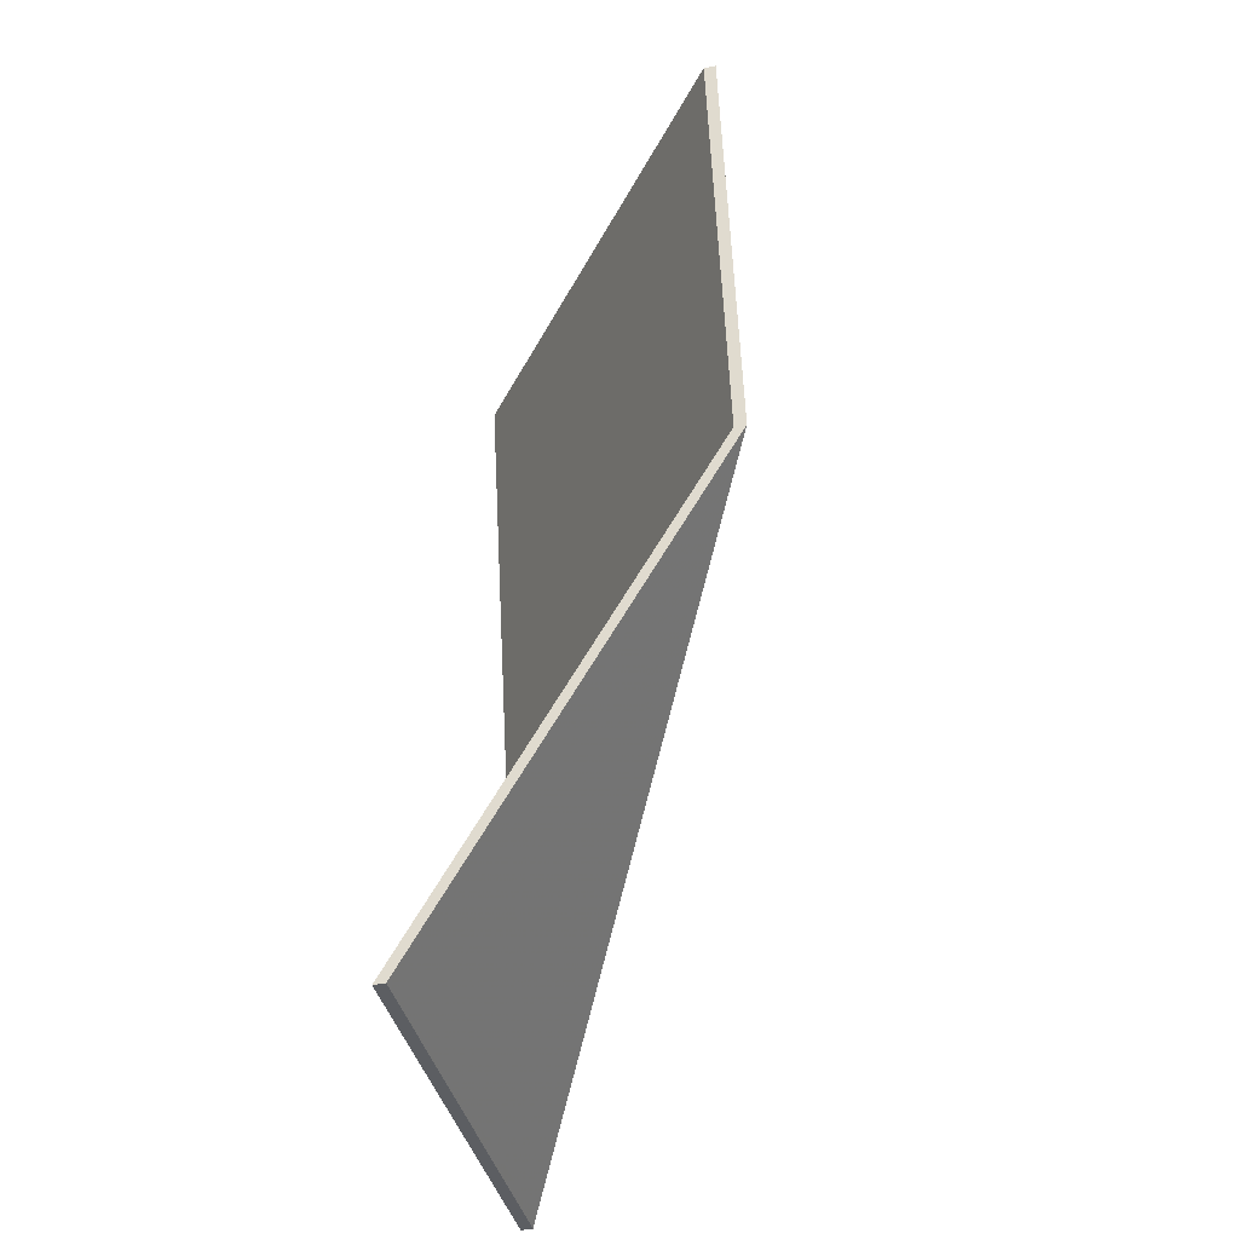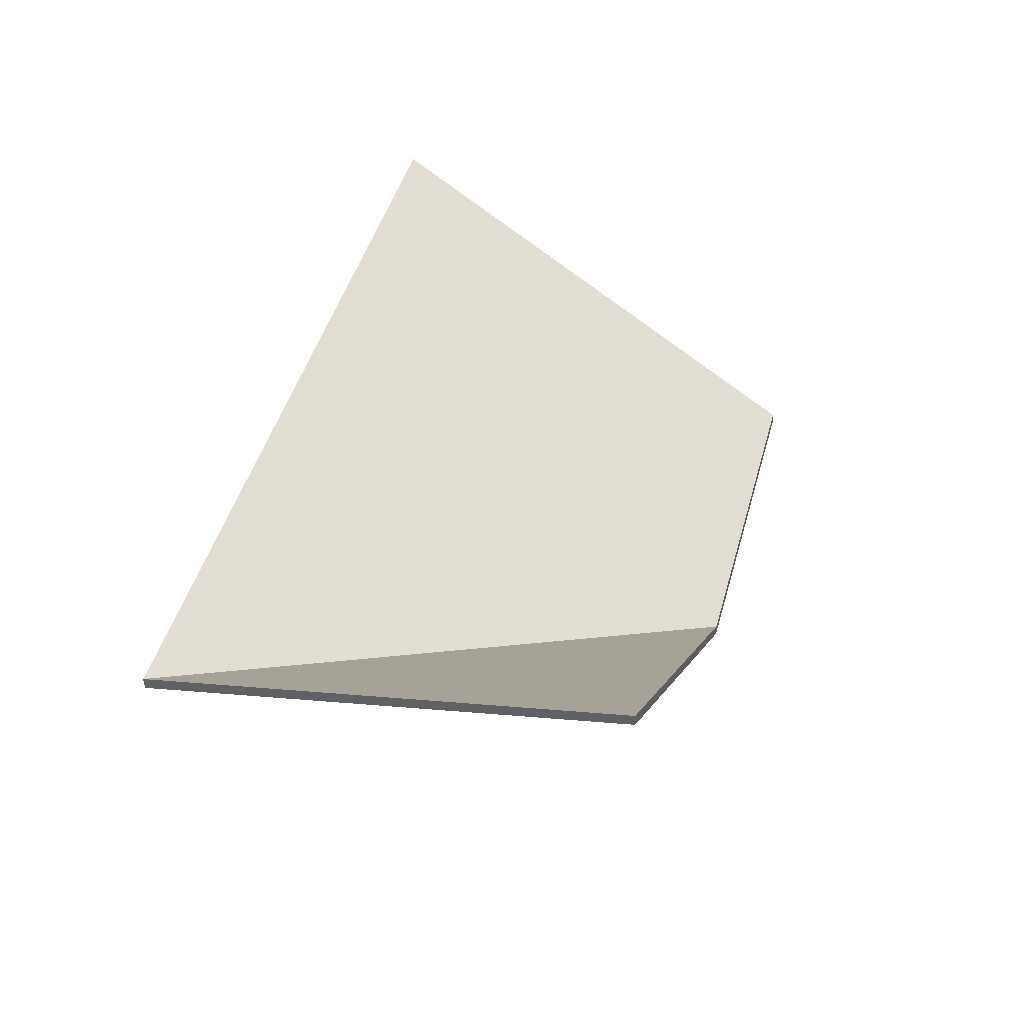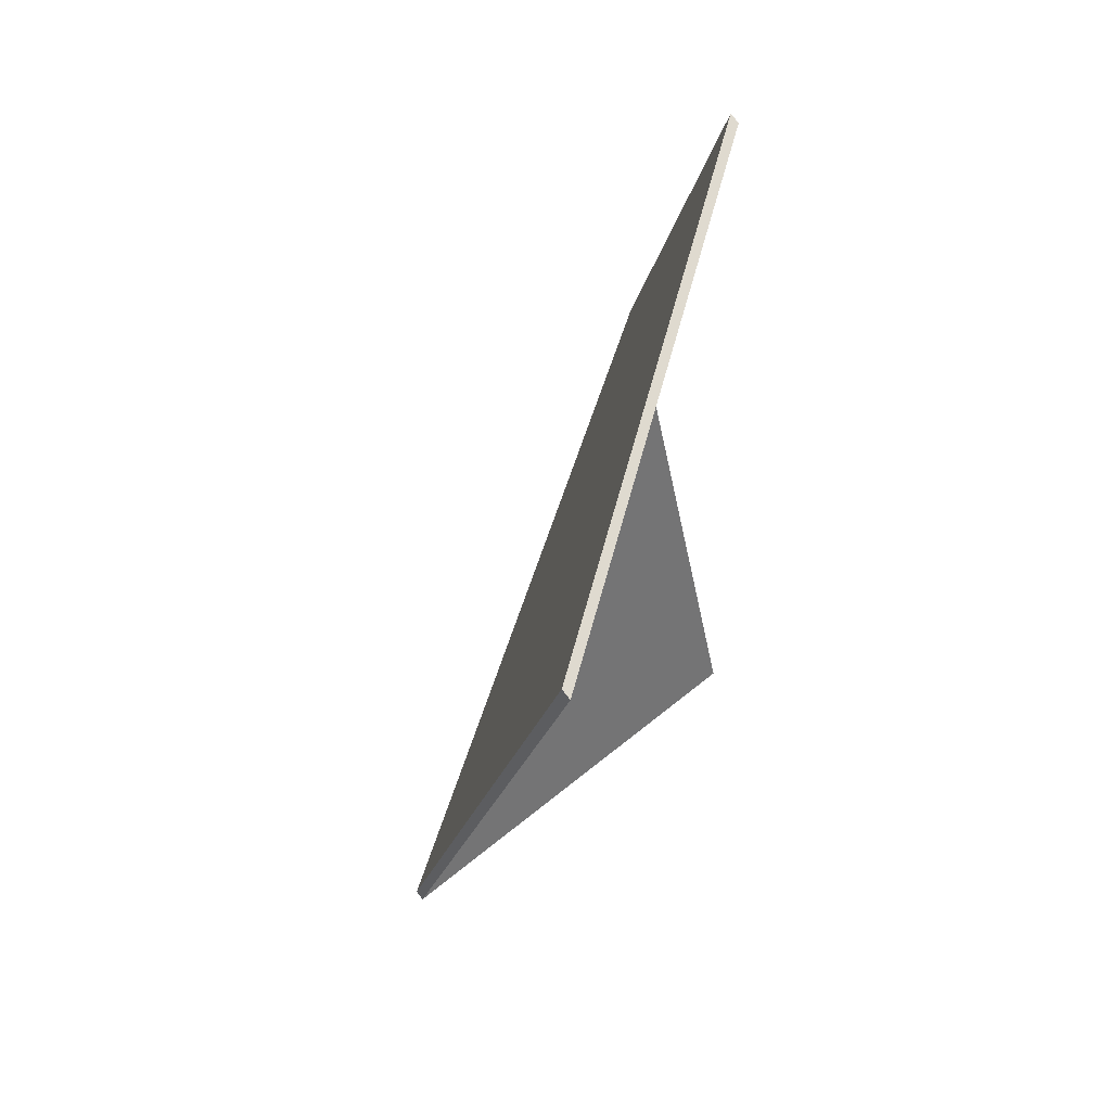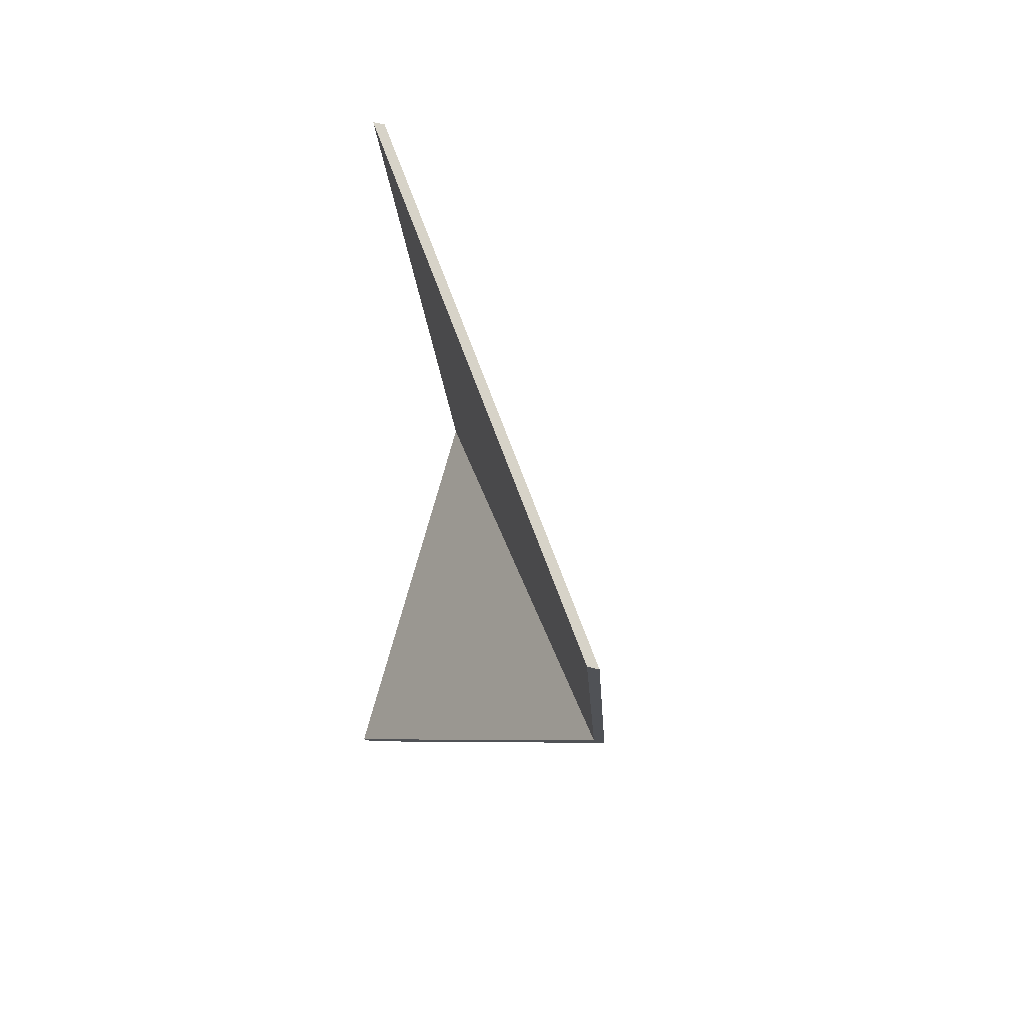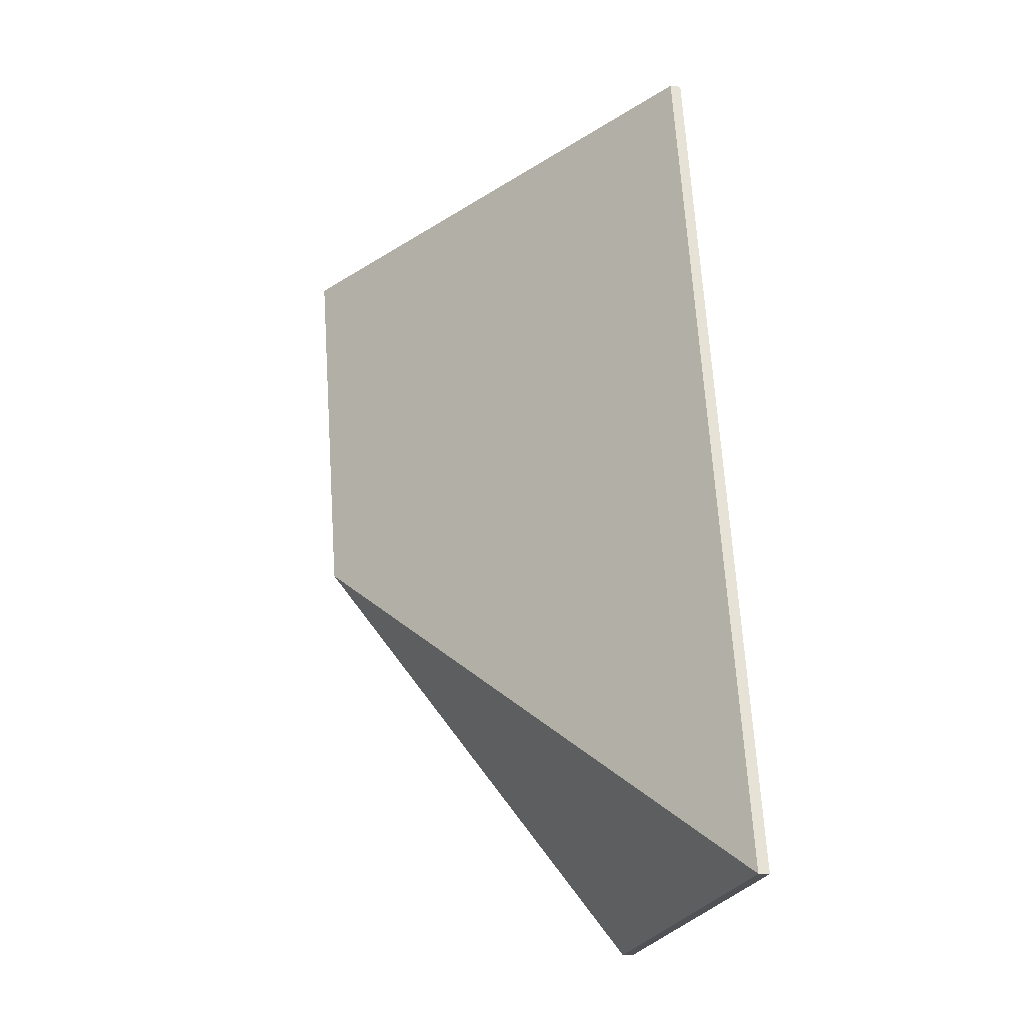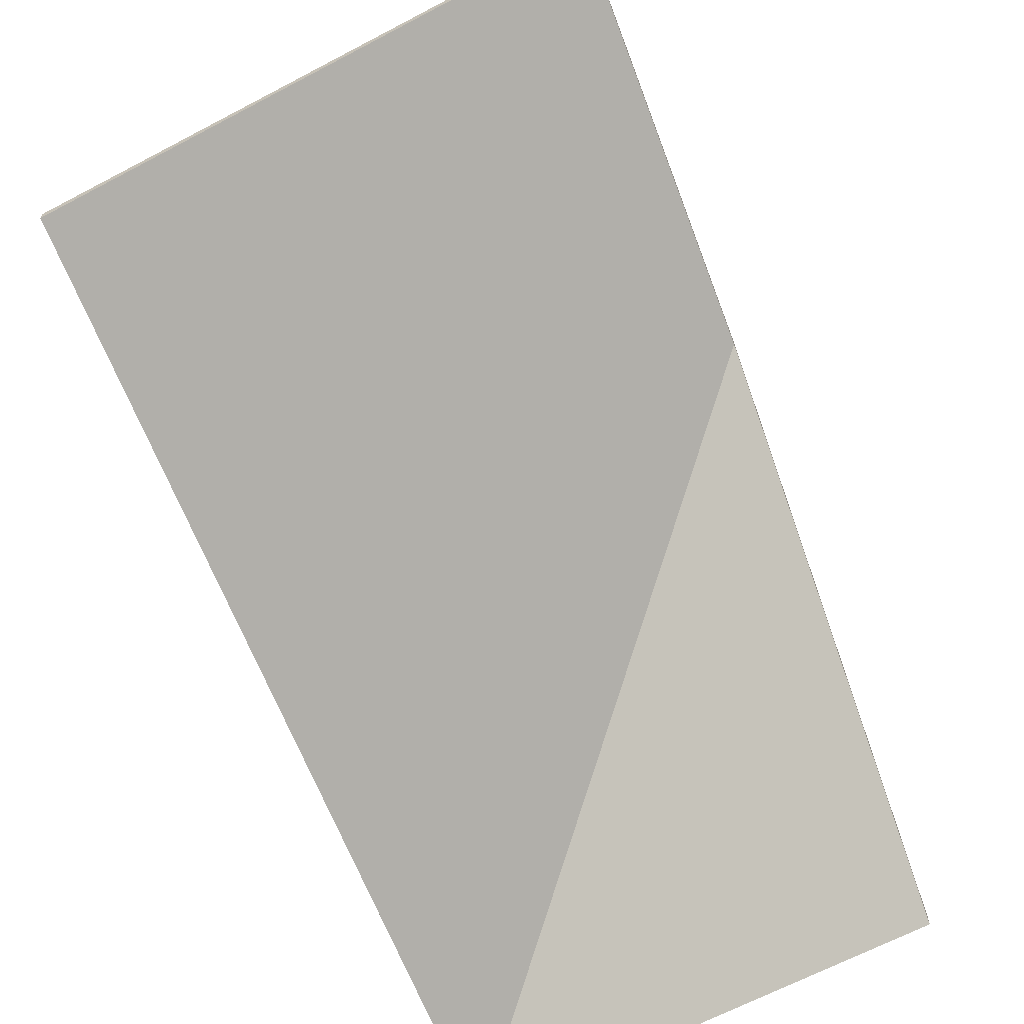
<metadata>
{"format":"obj","ext":"obj","renderer":"f3d","projection":"perspective","resolution":1024,"background":"white","views":[{"elev":-45.9,"azim":103.0,"up":"+Z"},{"elev":-49.4,"azim":1.8,"up":"+Z"},{"elev":79.8,"azim":-38.2,"up":"+Z"},{"elev":60.5,"azim":104.9,"up":"+Z"},{"elev":-13.8,"azim":-103.6,"up":"+Z"},{"elev":-66.8,"azim":35.2,"up":"+Y"}]}
</metadata>
<code>
v 2.972 0.001775 5.916
v 2.883 -0.06311 5.939
v 2.883 -0.06538 5.939
v 2.972 -0.000499 5.916
v 2.952 0.00077 5.837
v 2.972 0.001775 5.916
v 2.972 -0.000499 5.916
v 2.952 -0.001503 5.837
v 2.883 -0.06311 5.939
v 2.84 -0.06311 5.762
v 2.84 -0.06538 5.762
v 2.883 -0.06538 5.939
v 2.842 -0.06196 5.761
v 2.952 0.00077 5.837
v 2.952 -0.001503 5.837
v 2.842 -0.06423 5.761
v 2.84 -0.06311 5.762
v 2.842 -0.06196 5.761
v 2.842 -0.06423 5.761
v 2.84 -0.06538 5.762
v 2.952 0.00077 5.837
v 2.842 -0.06196 5.761
v 2.84 -0.06311 5.762
v 2.883 -0.06311 5.939
v 2.972 0.001775 5.916
v 2.84 -0.06538 5.762
v 2.842 -0.06423 5.761
v 2.952 -0.001503 5.837
v 2.972 -0.000499 5.916
v 2.883 -0.06538 5.939
v 2.842 -0.06196 5.761
v 2.84 -0.06311 5.76
v 2.84 -0.06538 5.76
v 2.842 -0.06423 5.761
v 2.84 -0.06311 5.76
v 2.929 -0.06311 5.748
v 2.929 -0.06538 5.748
v 2.84 -0.06538 5.76
v 2.952 0.00077 5.837
v 2.842 -0.06196 5.761
v 2.842 -0.06423 5.761
v 2.952 -0.001503 5.837
v 2.929 -0.06311 5.748
v 2.952 0.00077 5.837
v 2.952 -0.001503 5.837
v 2.929 -0.06538 5.748
v 2.84 -0.06311 5.76
v 2.842 -0.06196 5.761
v 2.929 -0.06311 5.748
v 2.952 0.00077 5.837
v 2.929 -0.06538 5.748
v 2.952 -0.001503 5.837
v 2.842 -0.06423 5.761
v 2.84 -0.06538 5.76
v 2.842 -0.06196 5.761
v 2.84 -0.06311 5.762
v 2.84 -0.06538 5.762
v 2.842 -0.06423 5.761
v 2.84 -0.06311 5.762
v 2.84 -0.06311 5.76
v 2.84 -0.06538 5.76
v 2.84 -0.06538 5.762
v 2.84 -0.06311 5.76
v 2.842 -0.06196 5.761
v 2.842 -0.06423 5.761
v 2.84 -0.06538 5.76
v 2.84 -0.06311 5.762
v 2.842 -0.06196 5.761
v 2.84 -0.06311 5.76
v 2.84 -0.06538 5.76
v 2.842 -0.06423 5.761
v 2.84 -0.06538 5.762
f 1 2 3
f 1 3 4
f 5 6 7
f 5 7 8
f 9 10 11
f 9 11 12
f 13 14 15
f 13 15 16
f 17 18 19
f 17 19 20
f 21 22 23
f 21 23 24
f 21 24 25
f 26 27 28
f 26 28 29
f 26 29 30
f 31 32 33
f 31 33 34
f 35 36 37
f 35 37 38
f 39 40 41
f 39 41 42
f 43 44 45
f 43 45 46
f 47 48 49
f 49 48 50
f 51 52 53
f 51 53 54
f 55 56 57
f 55 57 58
f 59 60 61
f 59 61 62
f 63 64 65
f 63 65 66
f 67 68 69
f 70 71 72

</code>
